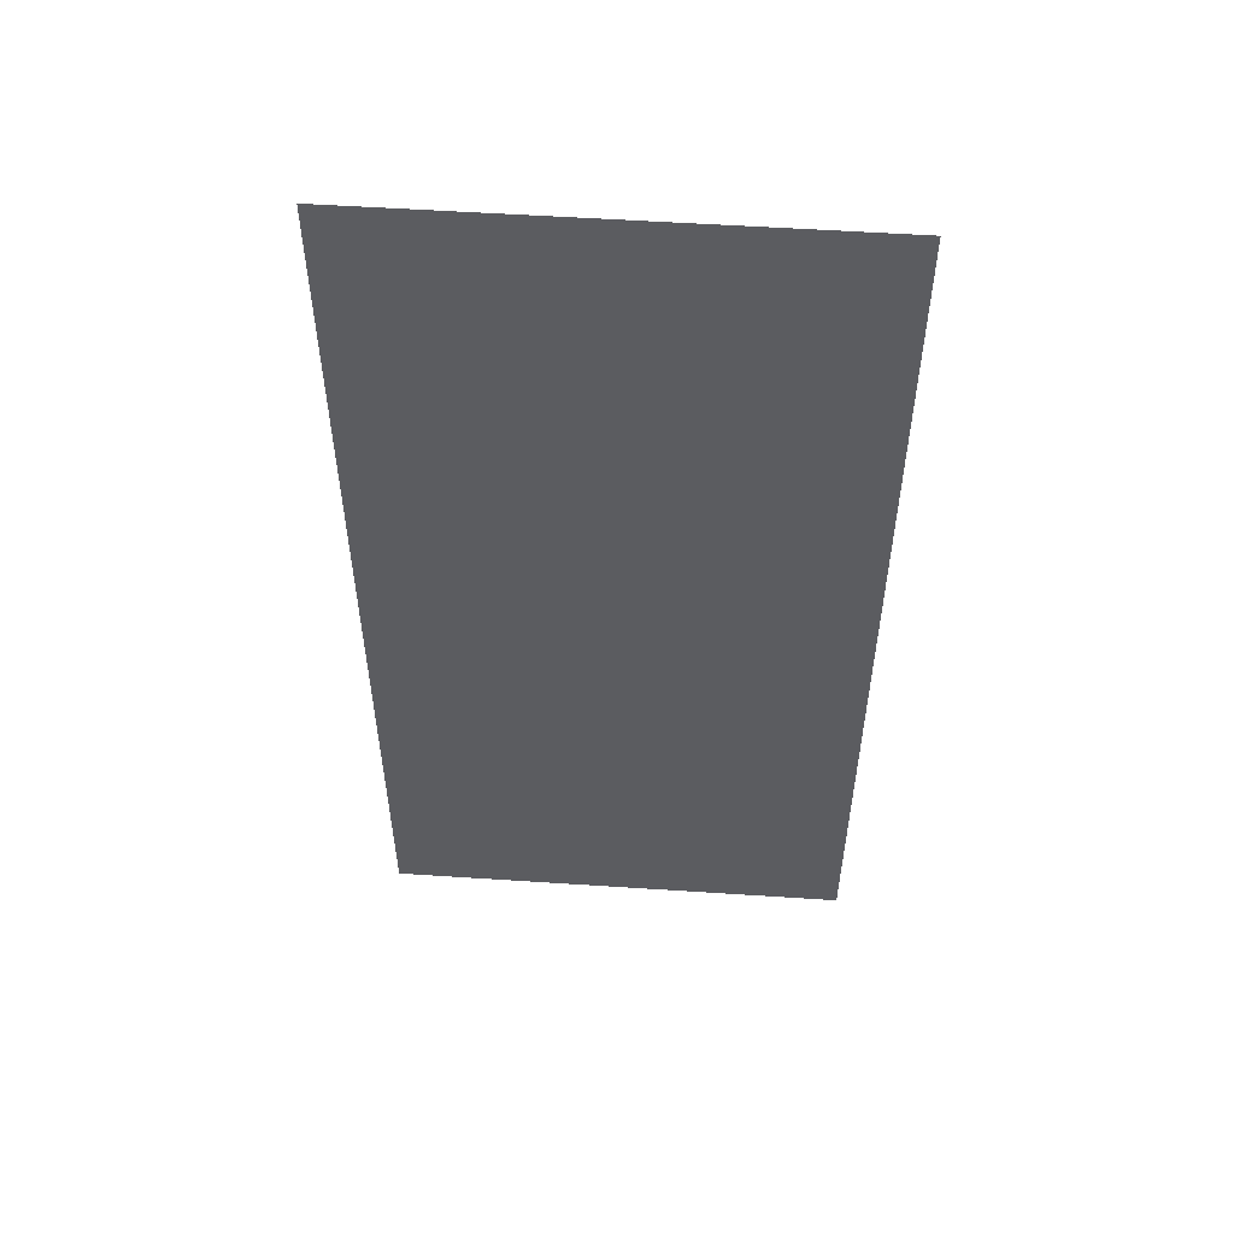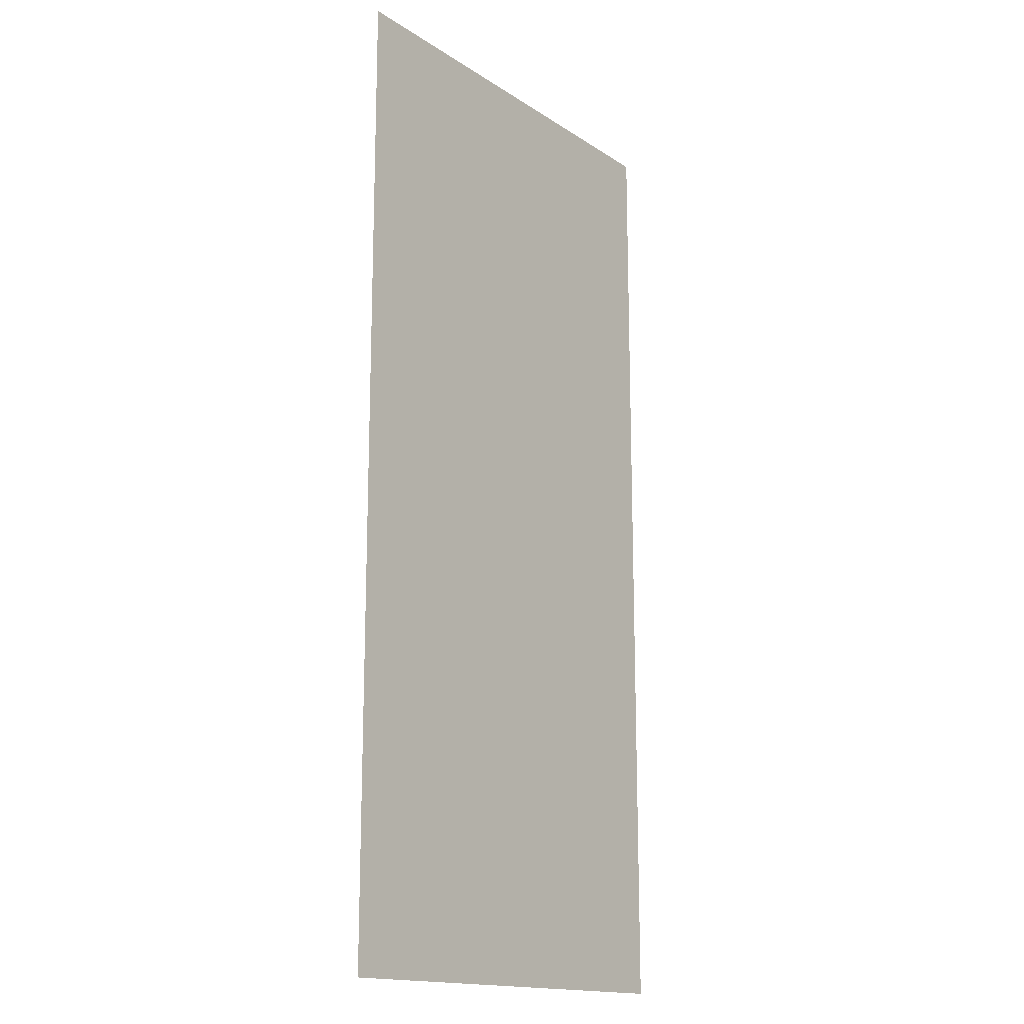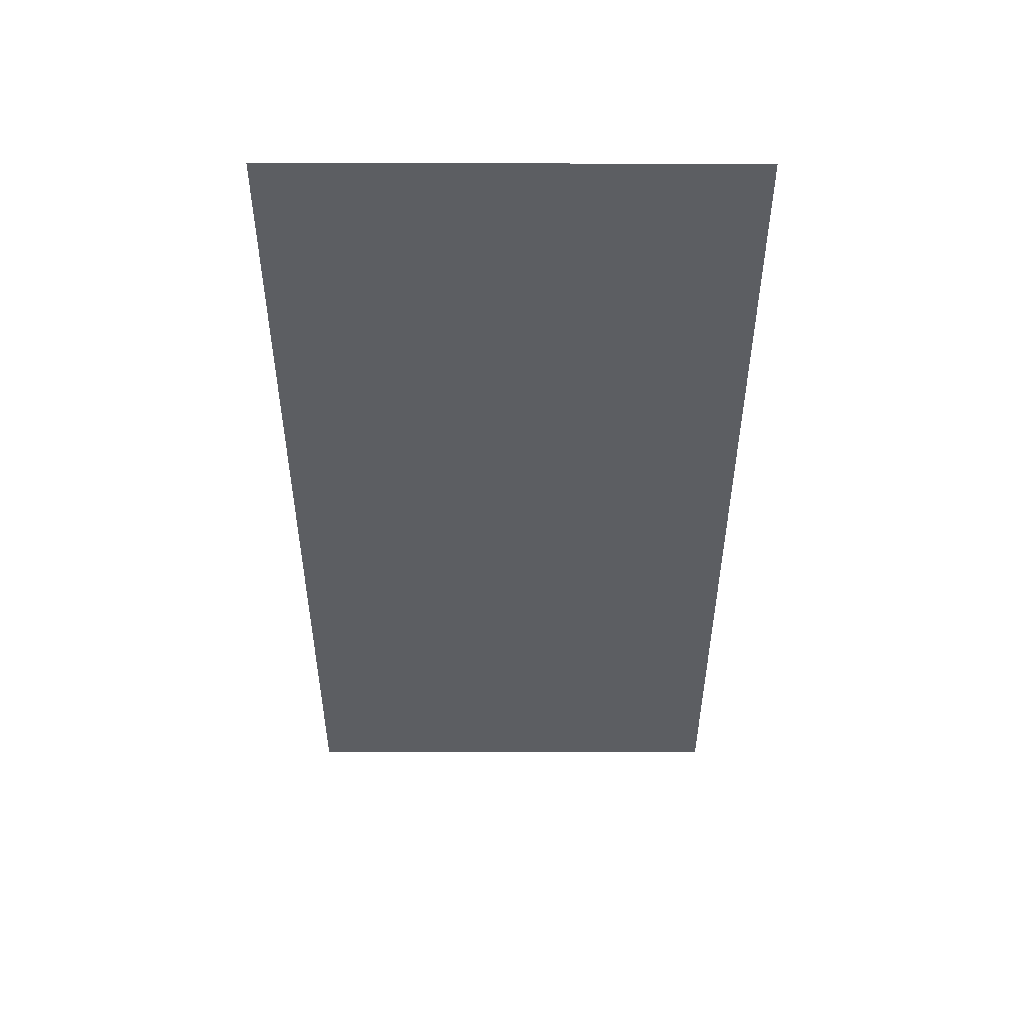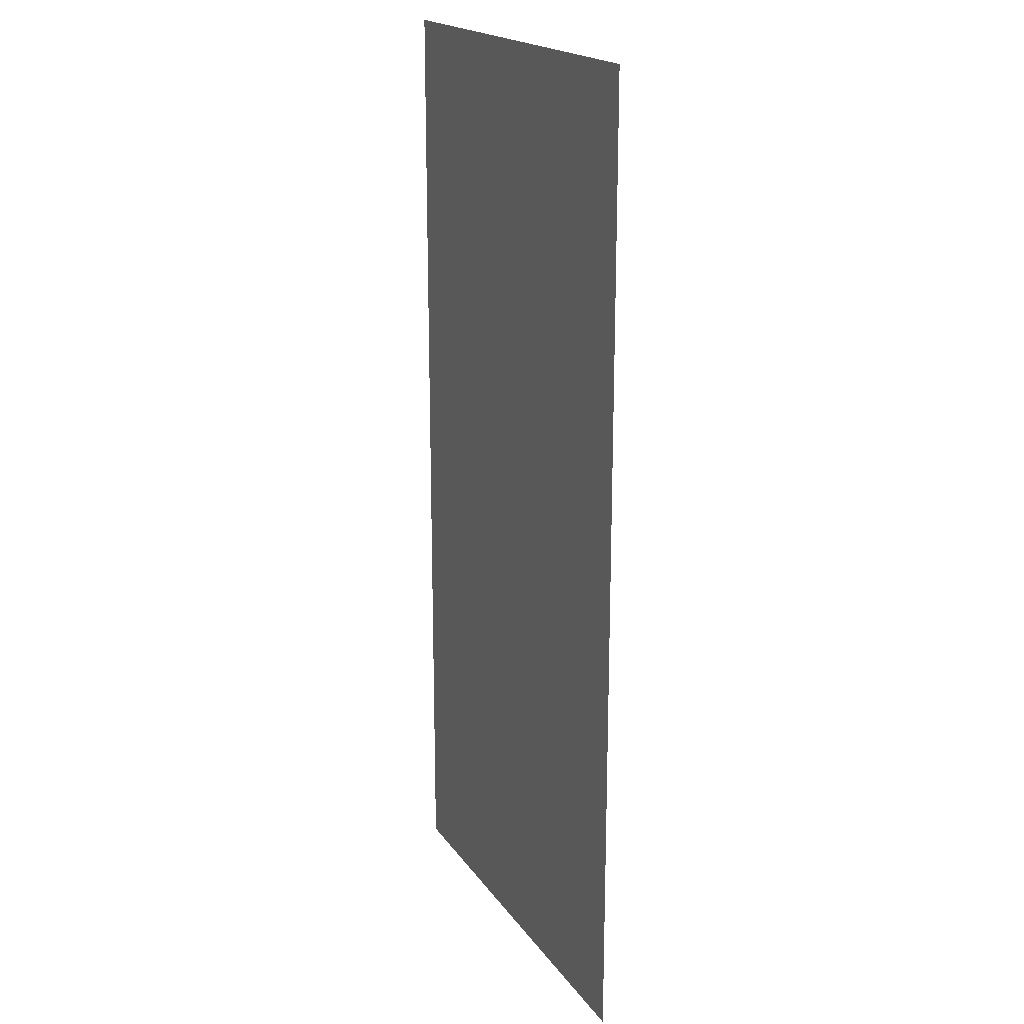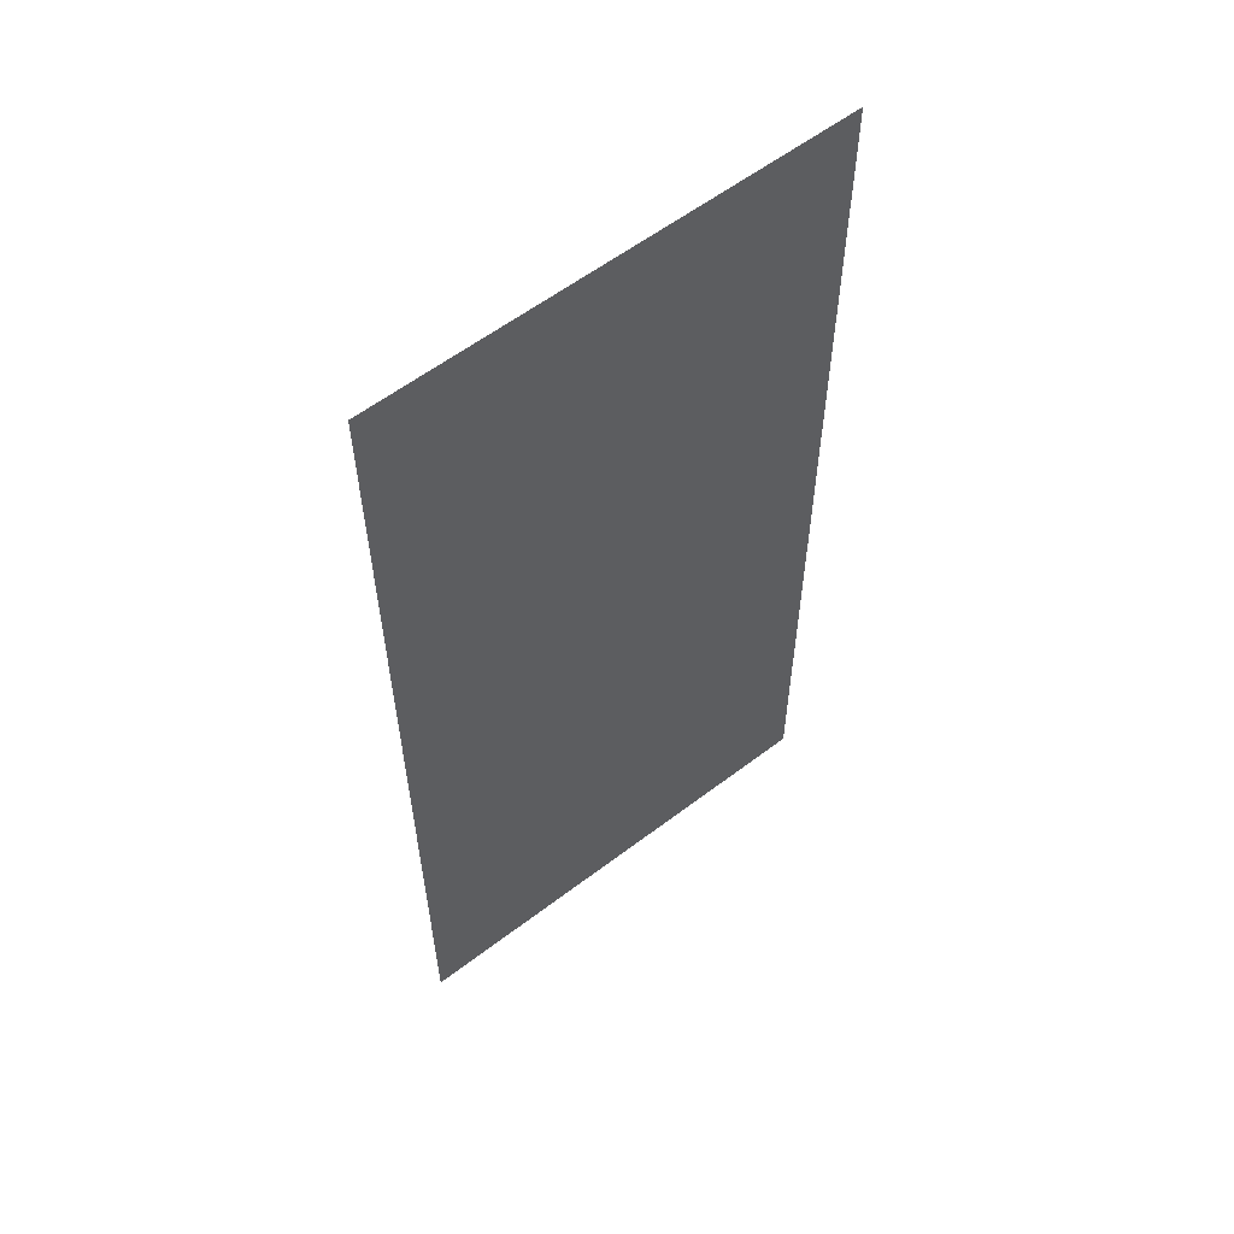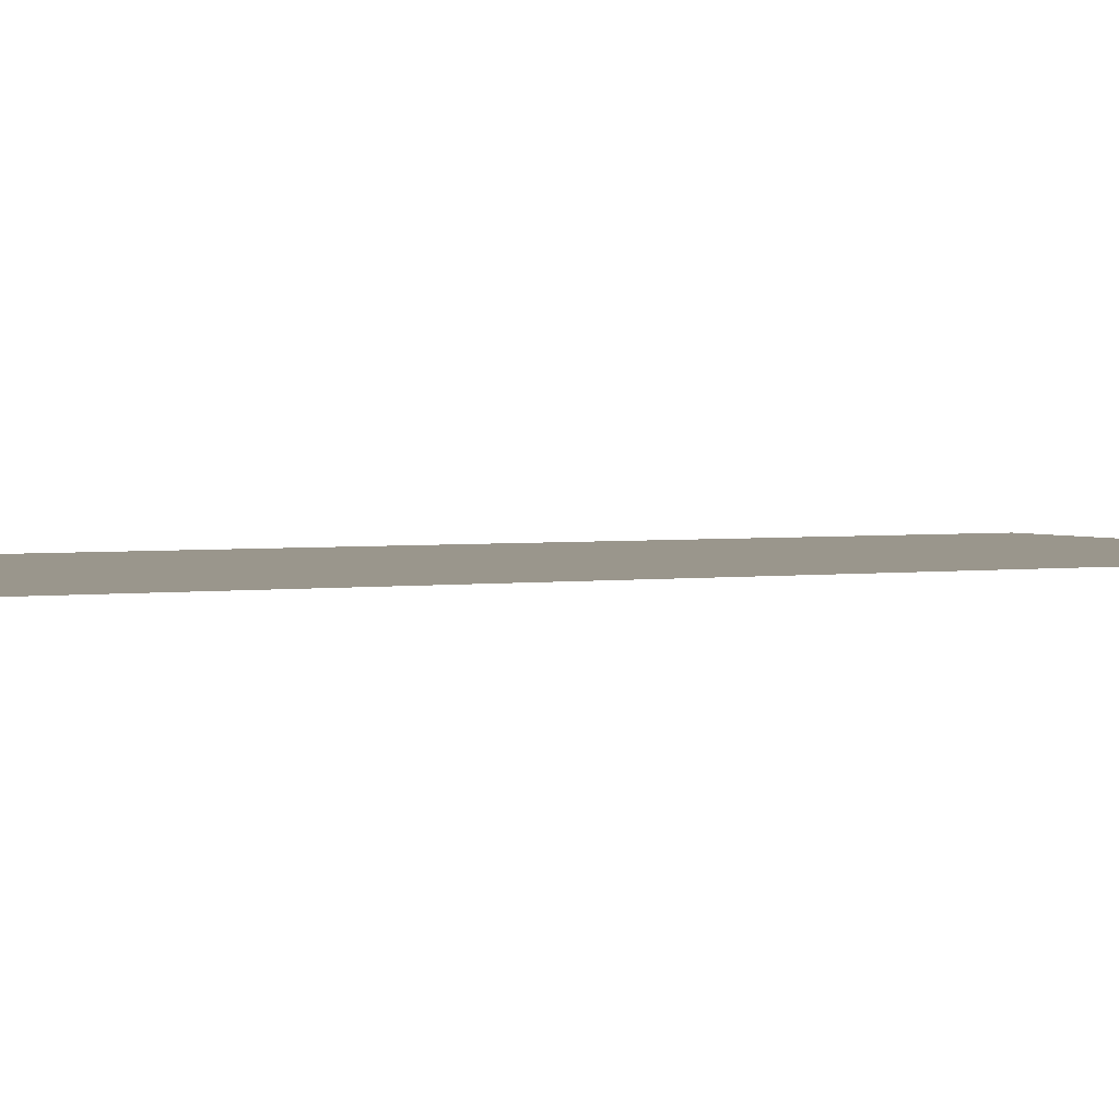
<metadata>
{"format":"obj","ext":"obj","renderer":"f3d","projection":"perspective","resolution":1024,"background":"white","views":[{"elev":54.7,"azim":-176.0,"up":"+Z"},{"elev":-16.0,"azim":-52.7,"up":"+Z"},{"elev":52.0,"azim":-179.9,"up":"+Z"},{"elev":19.2,"azim":65.7,"up":"+Z"},{"elev":58.8,"azim":141.9,"up":"+Z"},{"elev":2.5,"azim":61.5,"up":"+Y"}]}
</metadata>
<code>
o mesh_0
v 0.7929 -1.42 -3.803
v 0.7929 0.5188 -3.803
v -0.3465 0.5188 -3.803
v -0.3465 -1.42 -3.803
v -1.493 -1.42 -1.464
v -1.493 0.6506 -1.464
v -1.493 0.6506 -0.7207
v -1.493 -1.42 -0.7207
f 1 2 3
f 1 3 4
f 5 6 7
f 5 7 8
o mesh_1
v 1.443 -1.42 3.753
v 1.443 0.9955 3.753
v 1.443 0.9955 -3.753
v 1.443 -1.42 -3.753
v 1.119 0.6467 3.753
v 1.443 0.9955 3.753
v 1.443 -1.42 3.753
v 1.119 -0.6256 3.753
v -1.443 0.9955 3.753
v 1.443 0.9955 3.753
v 1.119 0.6467 3.753
v -1.026 0.6467 3.753
v -1.443 -1.42 3.753
v -1.026 -0.6256 3.753
v -1.443 -1.42 -3.753
v 1.443 -1.42 -3.753
v 0.7929 -1.418 -3.753
v -0.3465 -1.418 -3.753
v 0.7929 -1.418 -3.753
v 1.443 -1.42 -3.753
v 1.443 0.9955 -3.753
v 0.7929 0.5188 -3.753
v -1.443 0.9955 -3.753
v -0.3465 0.5188 -3.753
v -1.443 -1.42 3.753
v -1.443 -1.42 -3.753
v -1.443 -1.418 -1.464
v -1.443 -1.418 -0.7207
v -1.443 -1.418 -1.464
v -1.443 -1.42 -3.753
v -1.443 0.9955 -3.753
v -1.443 0.6506 -1.464
v -1.443 0.9955 3.753
v -1.443 0.6506 -0.7207
f 9 10 11
f 9 11 12
f 13 14 15
f 16 13 15
f 17 18 19
f 17 19 20
f 21 17 20
f 21 20 22
f 15 21 22
f 16 15 22
f 23 24 25
f 23 25 26
f 27 28 29
f 30 27 29
f 30 29 31
f 32 30 31
f 32 31 23
f 32 23 26
f 33 34 35
f 33 35 36
f 37 38 39
f 40 37 39
f 40 39 41
f 42 40 41
f 42 41 33
f 42 33 36
o mesh_2
v 2.043 -1.519 -4.353
v 2.043 -1.519 4.353
v -2.043 -1.519 4.353
v -2.043 -1.519 -4.353
v 2.043 -1.419 4.353
v -2.043 -1.419 4.353
v -2.043 -1.419 -4.353
v 2.043 -1.419 -4.353
f 43 44 45
f 43 45 46
f 47 48 44
f 45 44 48
f 48 49 45
f 46 45 49
f 49 50 46
f 43 46 50
f 50 47 43
f 44 43 47
o mesh_3
v -1.026 -0.6256 3.803
v -1.026 0.6467 3.803
v 1.119 0.6467 3.803
v 1.119 -0.6256 3.803
f 51 52 53
f 51 53 54
o mesh_4
v 1.543 0.9955 3.853
v 1.543 0.9955 -3.853
v 1.443 0.9955 -3.753
v 1.443 0.9955 3.753
v -1.443 0.9955 3.753
v -1.543 0.9955 3.853
v 1.543 0.9955 3.853
v 1.443 0.9955 3.753
v 1.543 0.9955 -3.853
v -1.543 0.9955 -3.853
v -1.443 0.9955 -3.753
v 1.443 0.9955 -3.753
v -1.543 0.9955 -3.853
v -1.543 0.9955 3.853
v -1.443 0.9955 3.753
v -1.443 0.9955 -3.753
f 55 56 57
f 55 57 58
f 59 60 61
f 61 62 59
f 63 64 65
f 63 65 66
f 67 68 69
f 67 69 70
o mesh_5
v 1.543 -1.42 -3.853
v 1.543 0.9955 -3.853
v 1.543 0.9955 3.853
v 1.543 -1.42 3.853
v 1.443 0.9955 -3.753
v 1.543 -1.42 -3.853
v 1.443 -1.42 -3.753
v 1.543 0.9955 -3.853
v 1.443 -1.42 3.753
v 1.543 -1.42 3.853
v 1.443 0.9955 3.753
v 1.543 0.9955 3.853
v 1.119 0.6467 3.853
v 1.543 0.9955 3.853
v -1.543 0.9955 3.853
v -1.026 0.6467 3.853
v 1.543 -1.42 3.853
v 1.543 0.9955 3.853
v 1.119 0.6467 3.853
v 1.119 -0.6256 3.853
v -1.543 -1.42 3.853
v -1.026 -0.6256 3.853
v 1.443 0.9955 3.753
v 1.543 -1.42 3.853
v 1.443 -1.42 3.753
v 1.543 0.9955 3.853
v -1.443 -1.42 3.753
v -1.543 -1.42 3.853
v -1.443 0.9955 3.753
v -1.543 0.9955 3.853
v -1.026 0.6467 3.753
v -1.026 -0.6256 3.853
v -1.026 -0.6256 3.753
v -1.026 0.6467 3.853
v 1.119 -0.6256 3.753
v 1.119 -0.6256 3.853
v 1.119 0.6467 3.753
v 1.119 0.6467 3.853
v 1.119 0.6467 3.753
v 1.119 0.6467 3.853
v -1.026 0.6467 3.753
v -1.026 0.6467 3.853
v -1.026 -0.6256 3.753
v -1.026 -0.6256 3.853
v 1.119 -0.6256 3.753
v 1.119 -0.6256 3.853
v 0.7929 -1.418 -3.853
v 1.543 -1.42 -3.853
v -1.543 -1.42 -3.853
v -0.3465 -1.418 -3.853
v 1.543 0.9955 -3.853
v 1.543 -1.42 -3.853
v 0.7929 -1.418 -3.853
v 0.7929 0.5188 -3.853
v -1.543 0.9955 -3.853
v -0.3465 0.5188 -3.853
v 1.443 -1.42 -3.753
v 1.543 -1.42 -3.853
v 1.443 0.9955 -3.753
v 1.543 0.9955 -3.853
v -1.443 0.9955 -3.753
v -1.543 -1.42 -3.853
v -1.443 -1.42 -3.753
v -1.543 0.9955 -3.853
v -0.3465 -1.418 -3.753
v -0.3465 -1.418 -3.853
v -0.3465 0.5188 -3.753
v -0.3465 0.5188 -3.853
v 0.7929 0.5188 -3.753
v 0.7929 -1.418 -3.853
v 0.7929 -1.418 -3.753
v 0.7929 0.5188 -3.853
v -0.3465 0.5188 -3.753
v -0.3465 0.5188 -3.853
v 0.7929 0.5188 -3.753
v 0.7929 0.5188 -3.853
v -1.543 -1.418 -1.464
v -1.543 -1.42 -3.853
v -1.543 -1.42 3.853
v -1.543 -1.418 -0.7207
v -1.543 0.9955 -3.853
v -1.543 -1.42 -3.853
v -1.543 -1.418 -1.464
v -1.543 0.6506 -1.464
v -1.543 0.9955 3.853
v -1.543 0.6506 -0.7207
v -1.443 -1.42 -3.753
v -1.543 -1.42 -3.853
v -1.443 0.9955 -3.753
v -1.543 0.9955 -3.853
v -1.443 0.9955 3.753
v -1.543 -1.42 3.853
v -1.443 -1.42 3.753
v -1.543 0.9955 3.853
v -1.443 -1.418 -0.7207
v -1.543 -1.418 -0.7207
v -1.443 0.6506 -0.7207
v -1.543 0.6506 -0.7207
v -1.443 0.6506 -1.464
v -1.543 -1.418 -1.464
v -1.443 -1.418 -1.464
v -1.543 0.6506 -1.464
v -1.443 0.6506 -0.7207
v -1.543 0.6506 -0.7207
v -1.443 0.6506 -1.464
v -1.543 0.6506 -1.464
f 71 72 73
f 71 73 74
f 75 76 77
f 75 78 76
f 79 80 81
f 80 82 81
f 83 84 85
f 86 83 85
f 87 88 89
f 87 89 90
f 86 85 91
f 92 86 91
f 92 91 87
f 92 87 90
f 93 94 95
f 93 96 94
f 97 98 99
f 98 100 99
f 101 102 103
f 101 104 102
f 105 106 107
f 106 108 107
f 109 110 111
f 110 112 111
f 113 114 115
f 114 116 115
f 117 118 119
f 120 117 119
f 121 122 123
f 121 123 124
f 125 121 124
f 125 124 126
f 119 125 126
f 120 119 126
f 127 128 129
f 128 130 129
f 131 132 133
f 131 134 132
f 135 136 137
f 136 138 137
f 139 140 141
f 139 142 140
f 143 144 145
f 144 146 145
f 147 148 149
f 150 147 149
f 151 152 153
f 151 153 154
f 155 151 154
f 155 154 156
f 149 155 156
f 150 149 156
f 157 158 159
f 158 160 159
f 161 162 163
f 161 164 162
f 165 166 167
f 166 168 167
f 169 170 171
f 169 172 170
f 173 174 175
f 174 176 175
o mesh_6
v -2.043 -1.419 4.353
v 2.043 -1.419 4.353
v 2.043 -1.419 -4.353
v -2.043 -1.419 -4.353
v -2.043 -1.419 4.353
v 2.043 -1.419 -4.353
f 177 178 179
f 180 181 182

</code>
